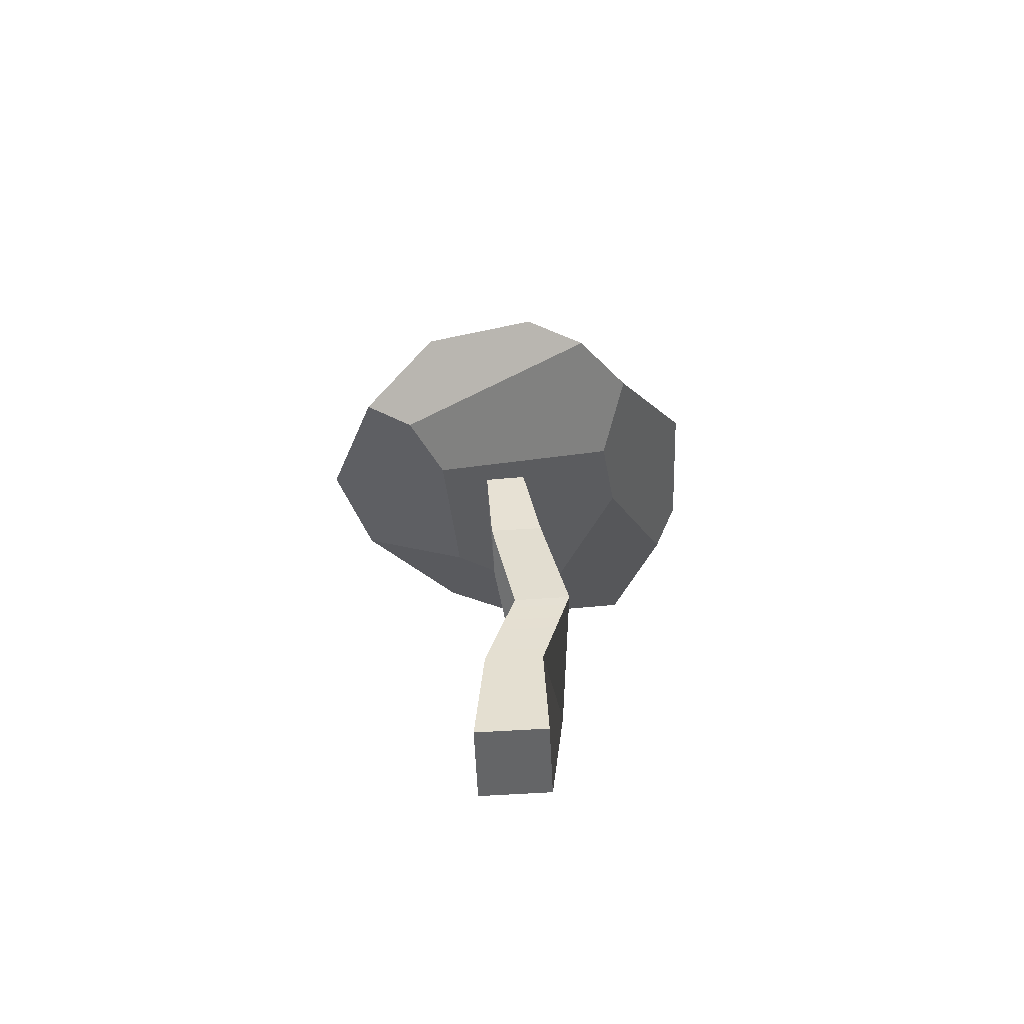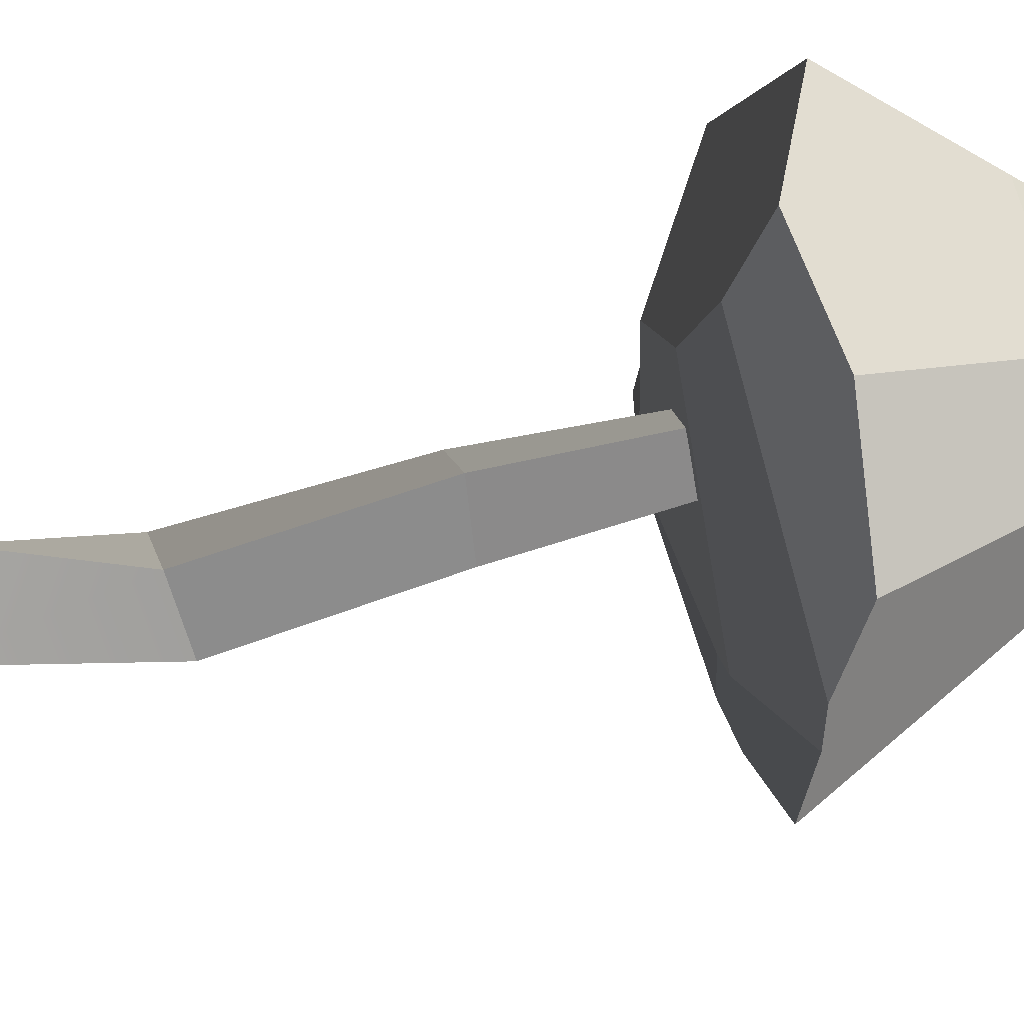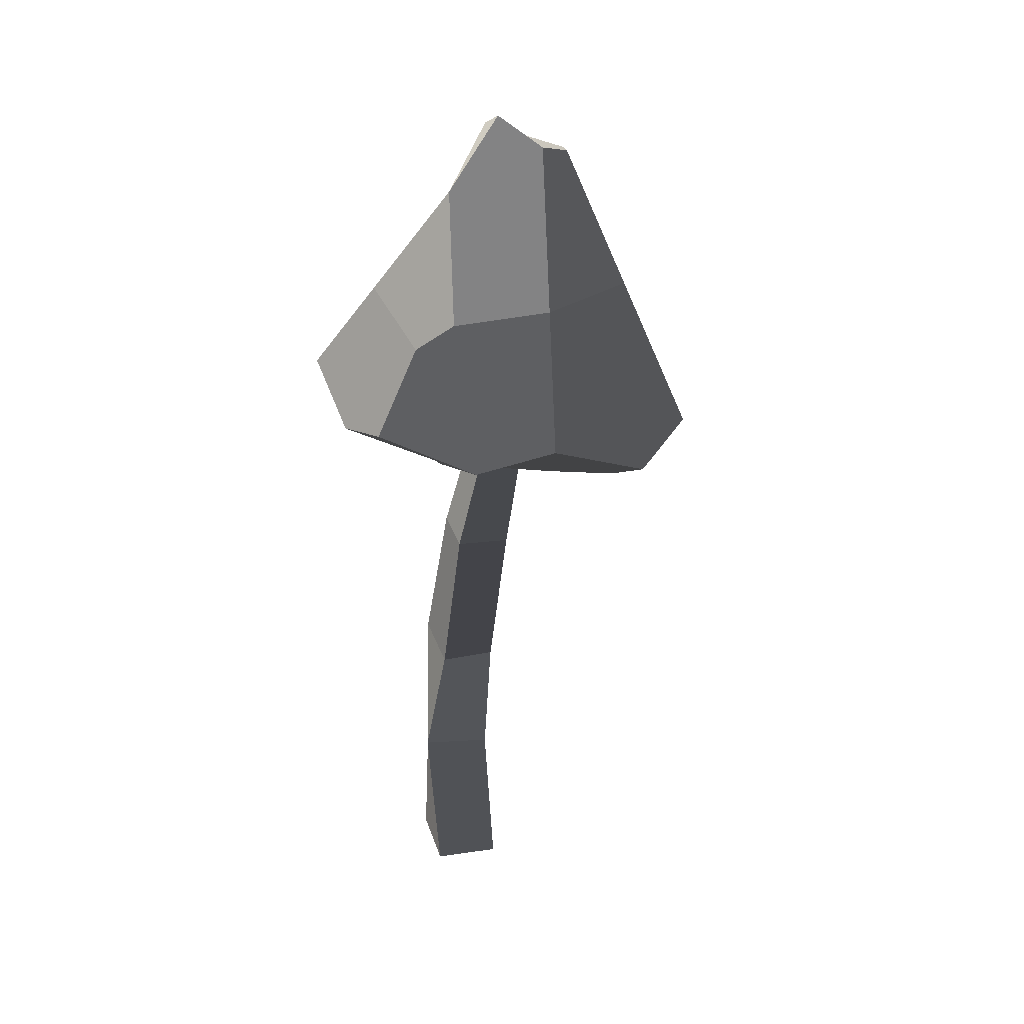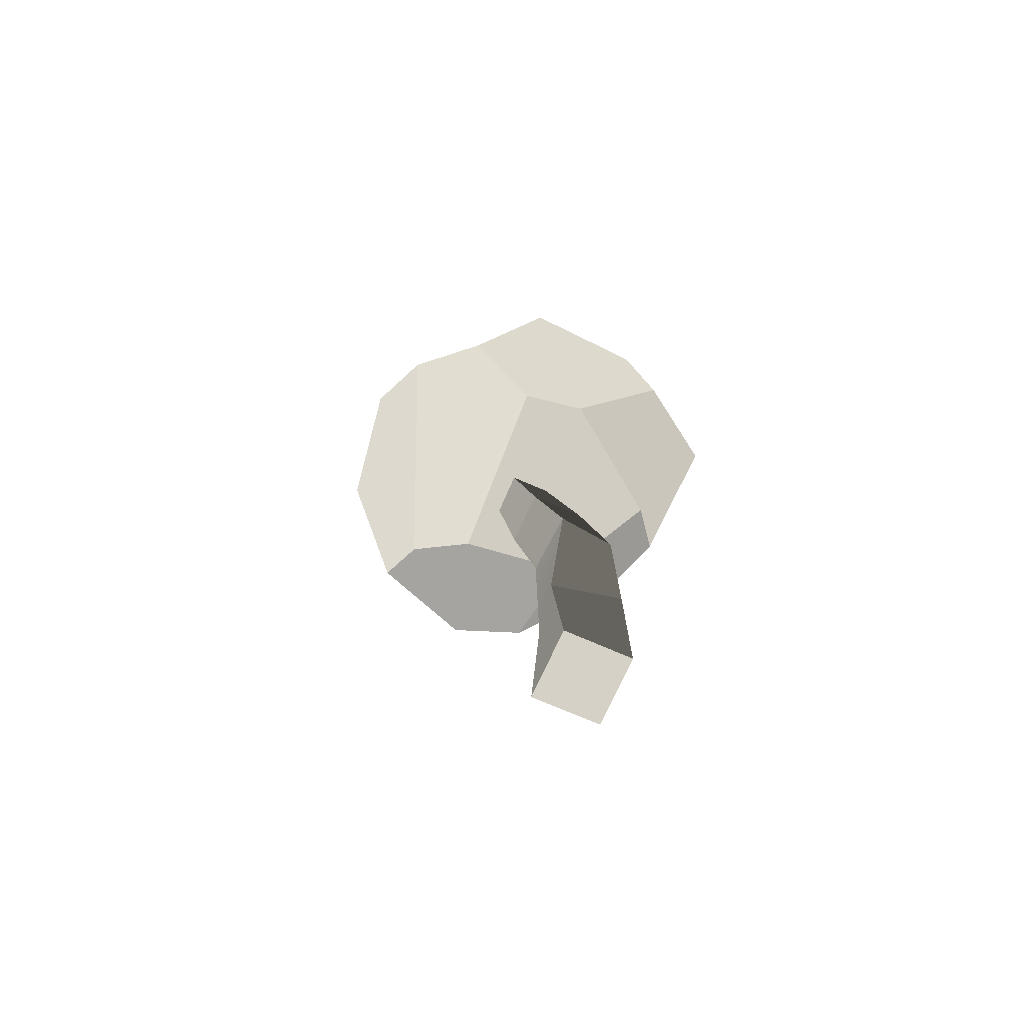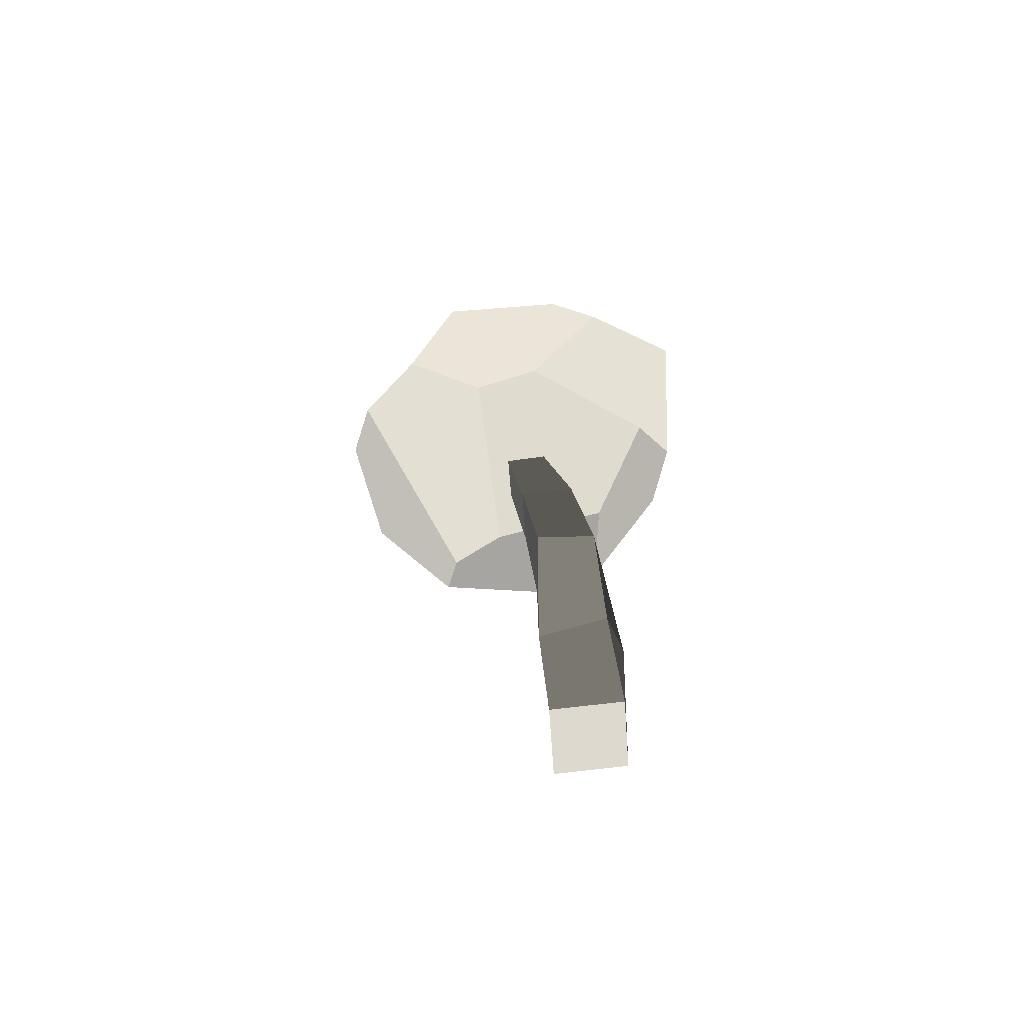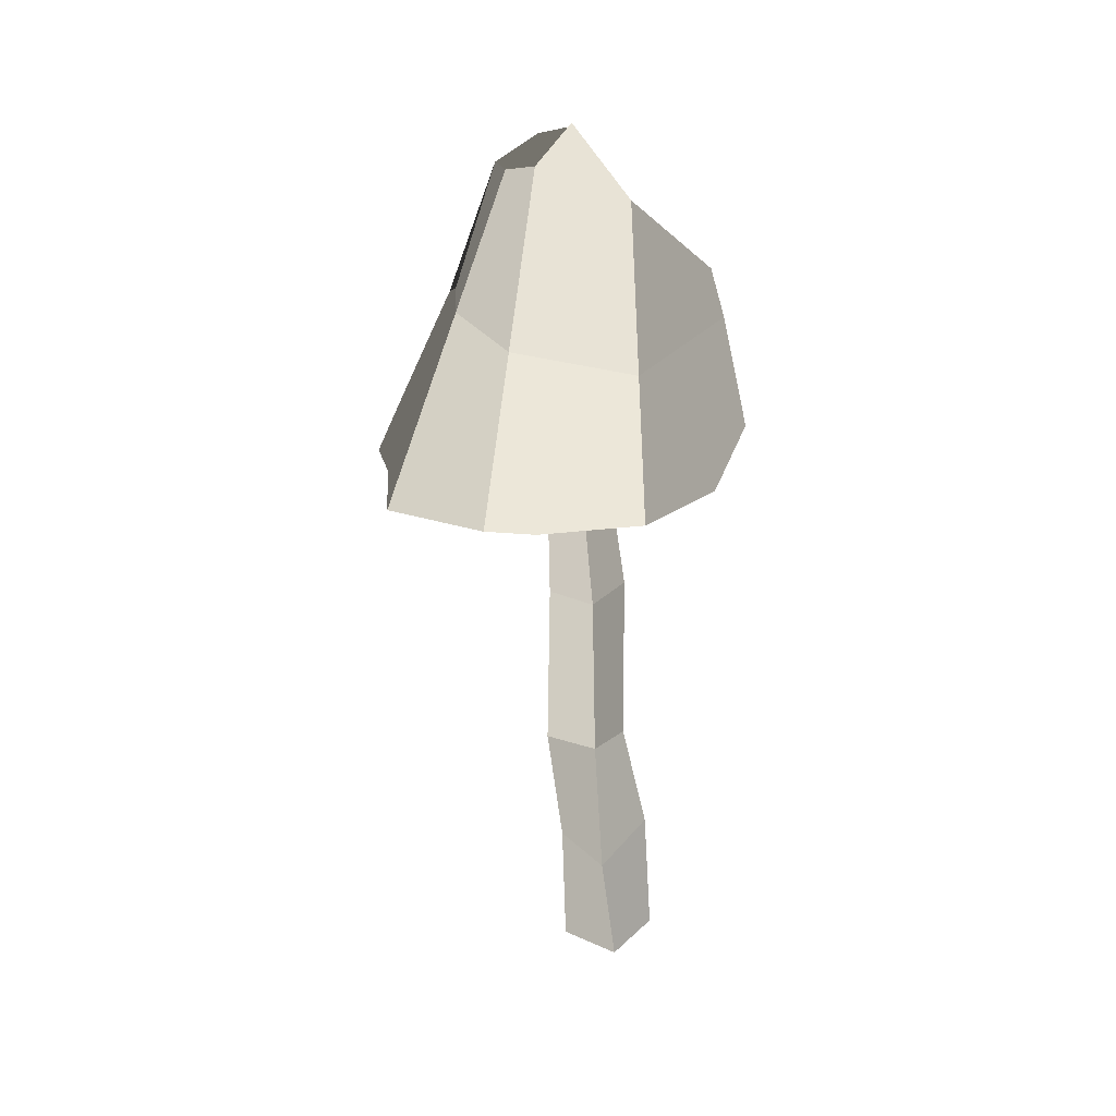
<metadata>
{"format":"obj","ext":"obj","renderer":"f3d","projection":"perspective","resolution":1024,"background":"white","views":[{"elev":-69.7,"azim":-105.0,"up":"+Z"},{"elev":33.3,"azim":-109.9,"up":"+Y"},{"elev":32.8,"azim":145.1,"up":"+Z"},{"elev":-75.4,"azim":-42.7,"up":"+Z"},{"elev":-63.7,"azim":-13.9,"up":"+Z"},{"elev":31.5,"azim":19.4,"up":"+Z"}]}
</metadata>
<code>
v -3.112 -3.107 0.6705
v -0.5373 3.535 0.3173
v -2.084 5.427 0.6226
v -7.536 -0.8437 0.859
v -6.112 -3.189 1.452
v 3.616 1.72 1.207
v 4.579 5.715 3.046
v 2.594 7.978 4.424
v -0.5373 3.535 0.3173
v -2.049 7.373 1.808
v -2.084 5.427 0.6226
v -0.7983 -7.103 2.074
v 1.078 -6.916 2.209
v -0.8834 -4.194 1.337
v -4.938 -5.94 1.496
v -3.112 -3.107 0.6705
v -6.112 -3.189 1.452
v -0.8834 -4.194 1.337
v 4.318 -2.62 1.538
v 3.616 1.72 1.207
v -0.5373 3.535 0.3173
v -3.112 -3.107 0.6705
v -7.652 1.545 1.722
v -5.623 5.437 1.935
v -3.756 3.682 7.79
v -7.652 1.545 1.722
v -3.756 3.682 7.79
v -5.174 0.9804 7.009
v -2.266 -0.6766 12.69
v -0.8654 -1.535 13.29
v -0.8316 -4.341 7.636
v -3.365 -2.842 8.088
v -5.623 5.437 1.935
v -2.049 7.373 1.808
v 2.594 7.978 4.424
v -3.756 3.682 7.79
v 0.9691 5.29 8.541
v 4.662 -5.964 2.752
v 5.918 -1.594 1.996
v 4.318 -2.62 1.538
v 1.078 -6.916 2.209
v -0.8834 -4.194 1.337
v 0.9691 5.29 8.541
v 4.06 3.604 8.18
v 2 0.2644 11.77
v -0.1944 0.3071 14.28
v -0.9632 2.093 13.44
v 5.918 -1.594 1.996
v 4.662 -5.964 2.752
v 3.446 -3.119 6.874
v 4.952 2.346 6.926
v 6.181 1.44 3.165
v -0.9632 2.093 13.44
v -0.1944 0.3071 14.28
v -0.8654 -1.535 13.29
v -2.266 -0.6766 12.69
v -2.07 2.097 13.08
v -3.104 0.5092 12.45
v -2.084 5.427 0.6226
v -2.049 7.373 1.808
v -5.623 5.437 1.935
v -7.536 -0.8437 0.859
v -7.652 1.545 1.722
v 5.918 -1.594 1.996
v 6.181 1.44 3.165
v 4.579 5.715 3.046
v 4.318 -2.62 1.538
v 3.616 1.72 1.207
v 1.078 -6.916 2.209
v -0.7983 -7.103 2.074
v -0.8316 -4.341 7.636
v 4.662 -5.964 2.752
v 3.446 -3.119 6.874
v -3.365 -2.842 8.088
v -4.938 -5.94 1.496
v -6.112 -3.189 1.452
v -7.536 -0.8437 0.859
v -4.25 -0.6511 7.959
v -7.652 1.545 1.722
v -5.174 0.9804 7.009
v -4.25 -0.6511 7.959
v -3.104 0.5092 12.45
v -2.266 -0.6766 12.69
v -3.365 -2.842 8.088
v -0.8316 -4.341 7.636
v -0.7983 -7.103 2.074
v -4.938 -5.94 1.496
v -3.365 -2.842 8.088
v 3.446 -3.119 6.874
v 2 0.2644 11.77
v 4.06 3.604 8.18
v 4.952 2.346 6.926
v 2 0.2644 11.77
v 3.446 -3.119 6.874
v -0.8316 -4.341 7.636
v -0.8654 -1.535 13.29
v -0.1944 0.3071 14.28
v -3.104 0.5092 12.45
v -4.25 -0.6511 7.959
v -5.174 0.9804 7.009
v -2.07 2.097 13.08
v -3.756 3.682 7.79
v 4.579 5.715 3.046
v 6.181 1.44 3.165
v 4.952 2.346 6.926
v 4.06 3.604 8.18
v 0.9691 5.29 8.541
v 2.594 7.978 4.424
v 0.9691 5.29 8.541
v -0.9632 2.093 13.44
v -2.07 2.097 13.08
v -3.756 3.682 7.79
v 0.02041 1.107 -4.102
v 1.965 0.4777 -3.913
v 0.8556 1.12 1.606
v -0.6026 1.592 1.464
v 1.965 0.4777 -3.913
v 1.331 -1.474 -3.886
v 0.3803 -0.3438 1.626
v 0.8556 1.12 1.606
v 1.331 -1.474 -3.886
v -0.6134 -0.8453 -4.076
v -1.078 0.1278 1.484
v 0.3803 -0.3438 1.626
v -0.6134 -0.8453 -4.076
v 0.02041 1.107 -4.102
v -0.6026 1.592 1.464
v -1.078 0.1278 1.484
v 3.383 0.5357 -20.71
v 0.953 1.322 -20.95
v 0.1608 -1.118 -20.92
v 2.591 -1.904 -20.68
v 0.3803 -0.3438 1.626
v -1.078 0.1278 1.484
v -0.6026 1.592 1.464
v 0.8556 1.12 1.606
v 0.1608 -1.118 -20.92
v 0.953 1.322 -20.95
v 1.126 0.9747 -14.51
v -0.07208 -0.9071 -15.78
v 0.1772 0.08046 -10.57
v -0.3149 -1.995 -10.09
v -0.3149 -1.995 -10.09
v 0.1772 0.08046 -10.57
v 0.02041 1.107 -4.102
v -0.6134 -0.8453 -4.076
v 2.591 -1.904 -20.68
v 0.1608 -1.118 -20.92
v -0.07208 -0.9071 -15.78
v 2.108 -2.257 -15.84
v 2.108 -2.257 -15.84
v -0.07208 -0.9071 -15.78
v -0.3149 -1.995 -10.09
v 1.811 -2.45 -9.876
v 1.811 -2.45 -9.876
v -0.3149 -1.995 -10.09
v -0.6134 -0.8453 -4.076
v 1.331 -1.474 -3.886
v 3.383 0.5357 -20.71
v 2.591 -1.904 -20.68
v 2.108 -2.257 -15.84
v 3.307 -0.3755 -14.57
v 3.307 -0.3755 -14.57
v 2.108 -2.257 -15.84
v 1.811 -2.45 -9.876
v 2.303 -0.374 -10.35
v 2.303 -0.374 -10.35
v 1.811 -2.45 -9.876
v 1.331 -1.474 -3.886
v 1.965 0.4777 -3.913
v 0.953 1.322 -20.95
v 3.383 0.5357 -20.71
v 3.307 -0.3755 -14.57
v 1.126 0.9747 -14.51
v 1.126 0.9747 -14.51
v 3.307 -0.3755 -14.57
v 2.303 -0.374 -10.35
v 0.1772 0.08046 -10.57
v 0.1772 0.08046 -10.57
v 2.303 -0.374 -10.35
v 1.965 0.4777 -3.913
v 0.02041 1.107 -4.102
g Magic_mushroom2_(1)_559_65
f 1 3 2
f 3 1 4
f 4 1 5
f 6 8 7
f 8 6 9
f 8 9 10
f 10 9 11
f 12 14 13
f 14 12 15
f 14 15 16
f 16 15 17
f 18 20 19
f 20 18 21
f 21 18 22
f 23 25 24
f 26 28 27
f 29 31 30
f 29 32 31
f 33 35 34
f 35 33 36
f 35 36 37
f 38 40 39
f 40 38 41
f 40 41 42
f 43 45 44
f 45 43 46
f 46 43 47
f 48 50 49
f 50 48 51
f 51 48 52
f 53 55 54
f 55 53 56
f 56 53 57
f 56 57 58
f 59 61 60
f 61 59 62
f 61 62 63
f 64 66 65
f 66 64 67
f 66 67 68
f 69 71 70
f 71 69 72
f 71 72 73
f 74 76 75
f 76 74 77
f 77 74 78
f 77 78 79
f 79 78 80
f 81 83 82
f 81 84 83
f 85 87 86
f 85 88 87
f 89 91 90
f 89 92 91
f 93 95 94
f 95 93 96
f 96 93 97
f 98 100 99
f 100 98 101
f 100 101 102
f 103 105 104
f 105 103 106
f 106 103 107
f 107 103 108
f 109 111 110
f 109 112 111
f 113 115 114
f 113 116 115
f 117 119 118
f 117 120 119
f 121 123 122
f 121 124 123
f 125 127 126
f 125 128 127
f 129 131 130
f 129 132 131
f 133 135 134
f 133 136 135
f 137 139 138
f 137 140 139
f 140 141 139
f 140 142 141
f 143 145 144
f 143 146 145
f 147 149 148
f 147 150 149
f 151 153 152
f 151 154 153
f 155 157 156
f 155 158 157
f 159 161 160
f 159 162 161
f 163 165 164
f 163 166 165
f 167 169 168
f 167 170 169
f 171 173 172
f 171 174 173
f 175 177 176
f 175 178 177
f 179 181 180
f 179 182 181

</code>
